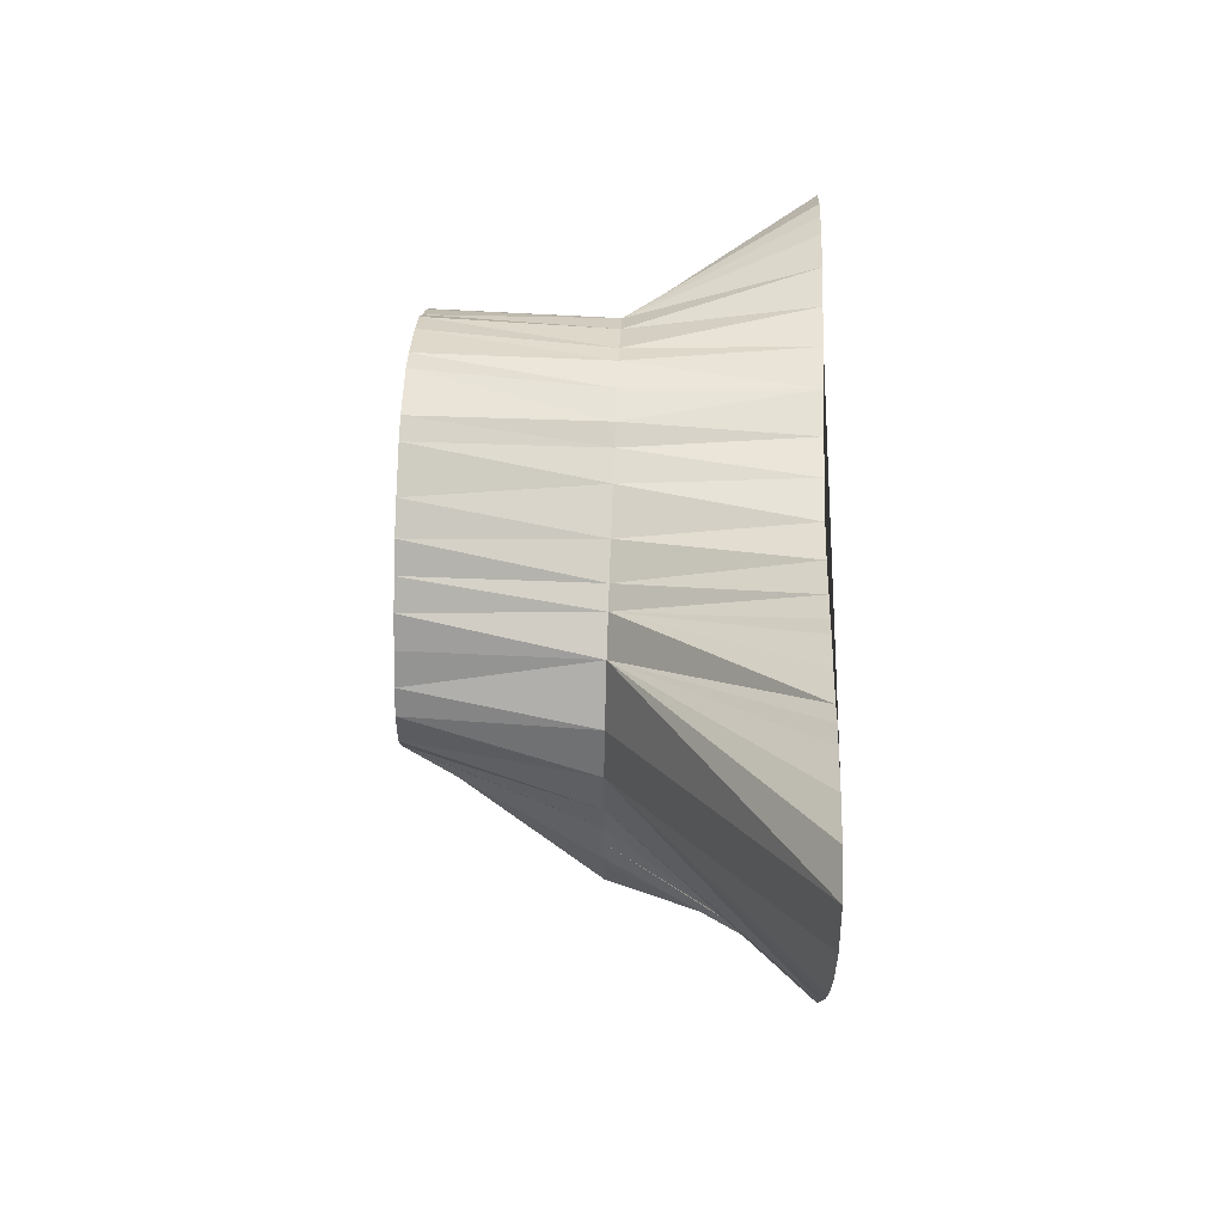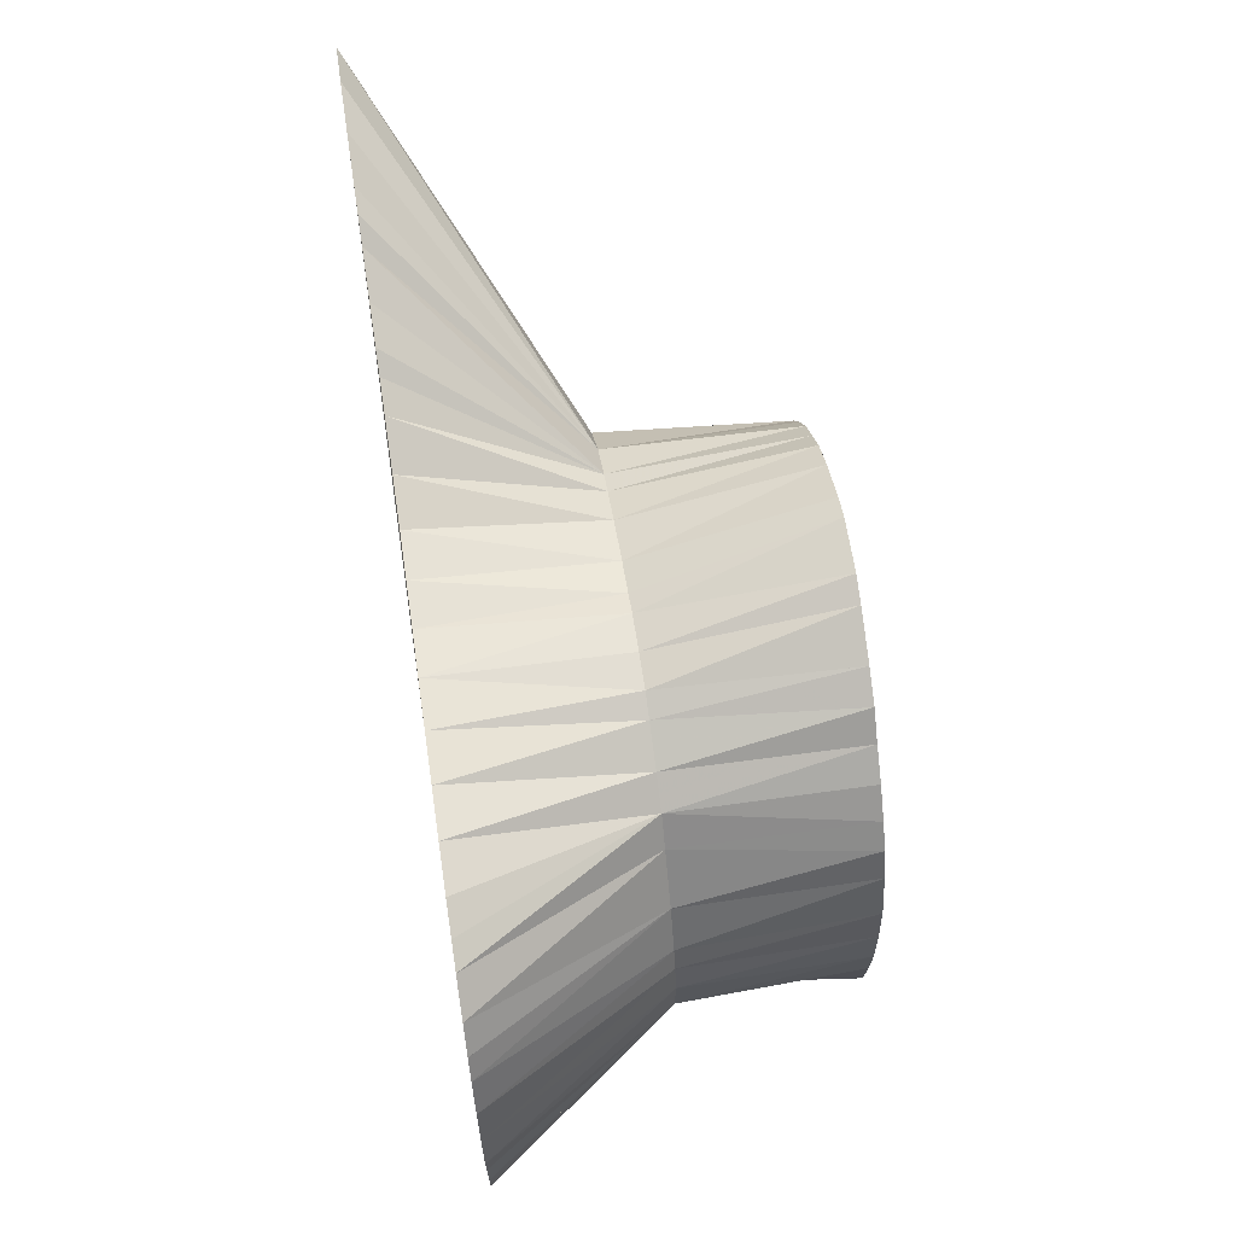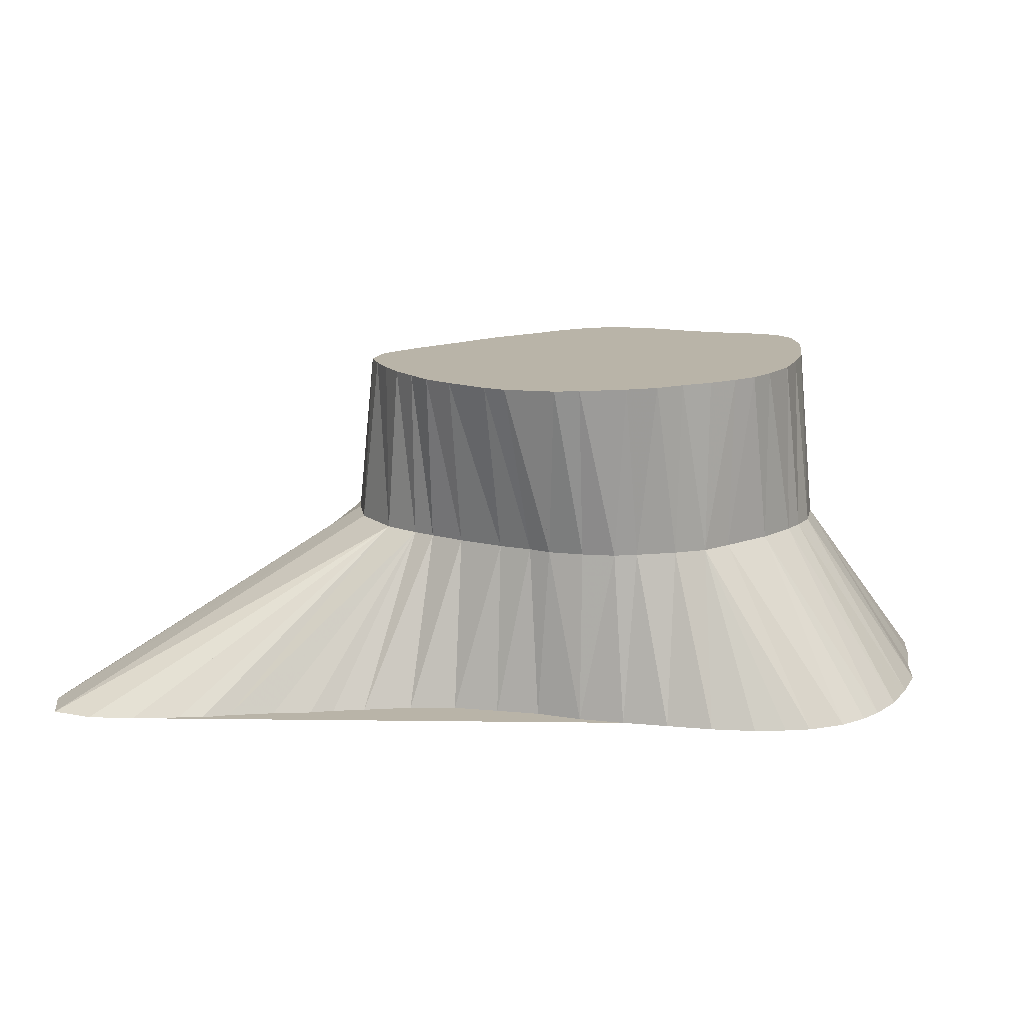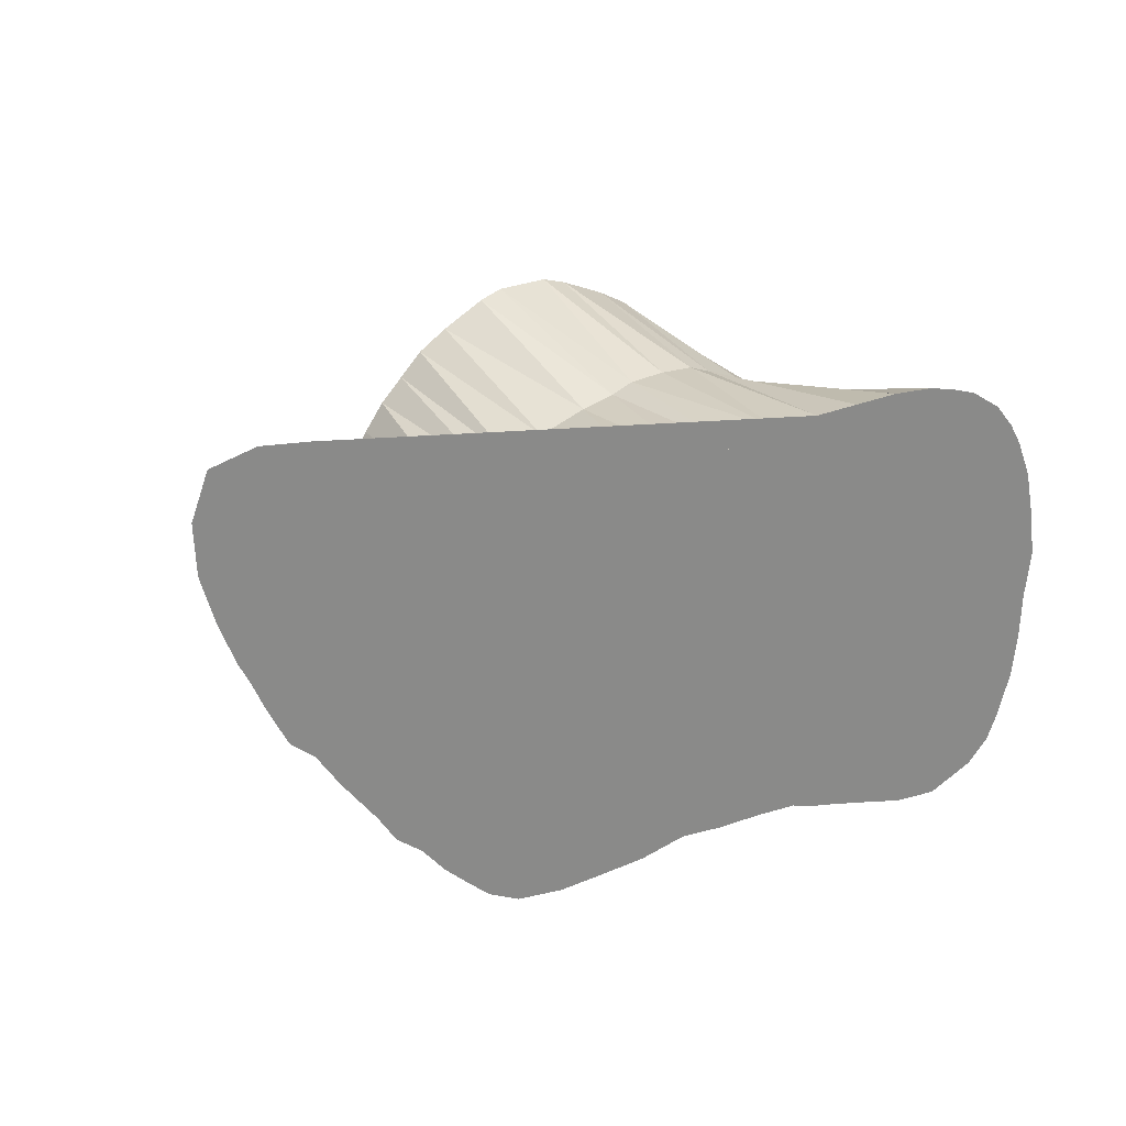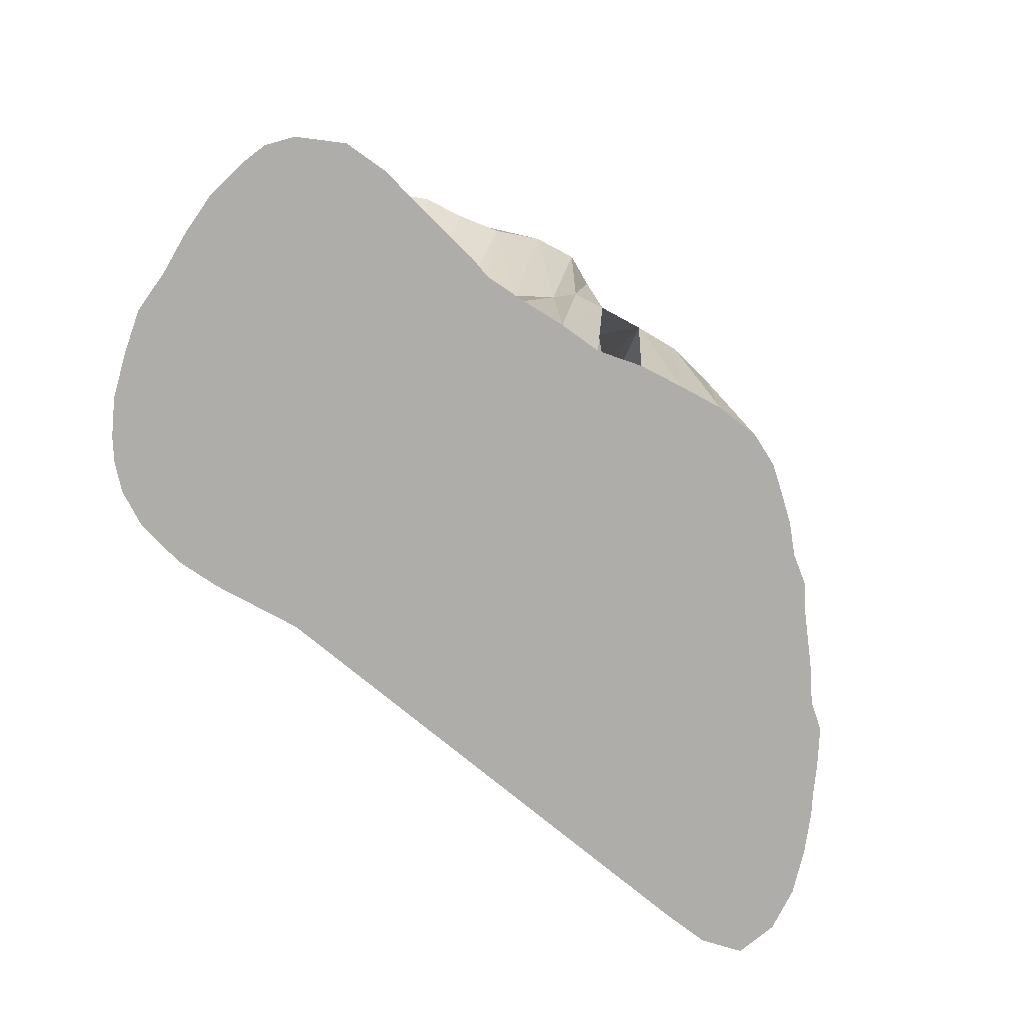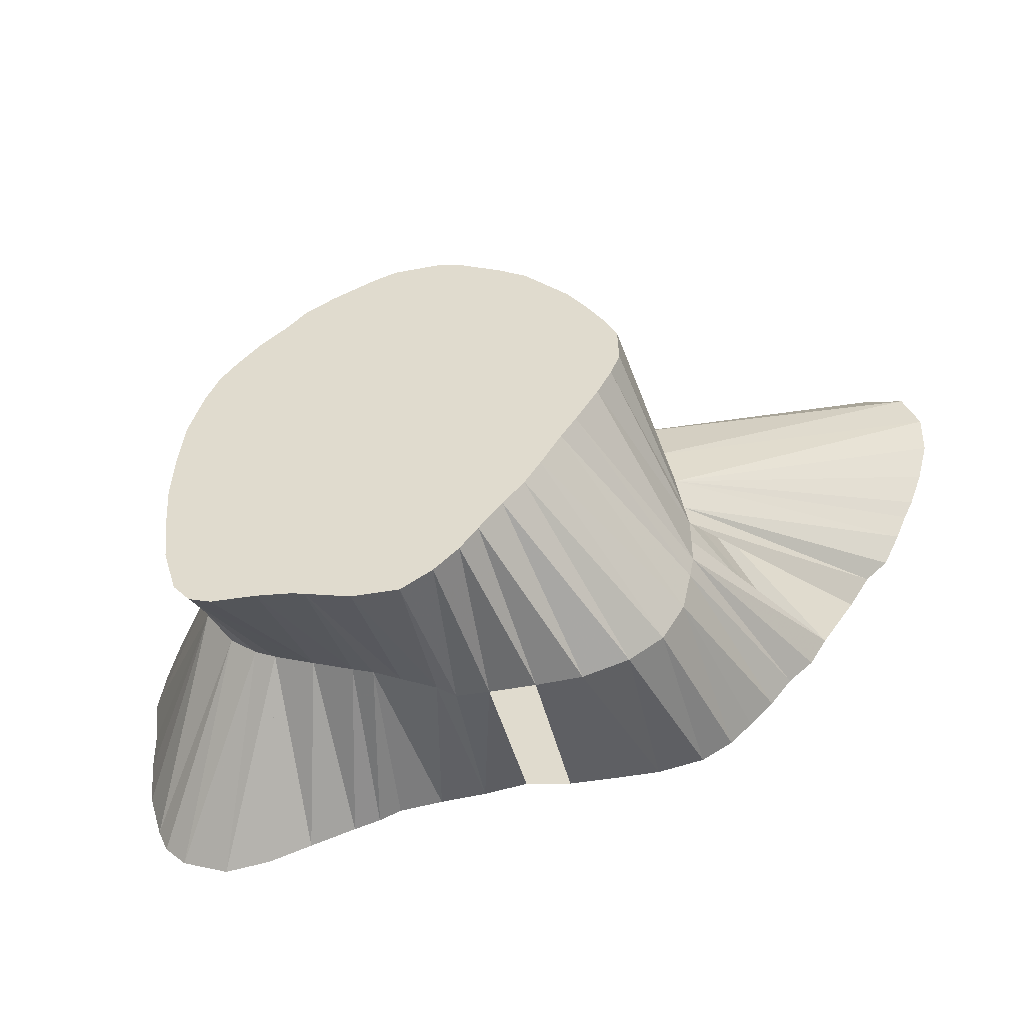
<metadata>
{"format":"obj","ext":"obj","renderer":"f3d","projection":"perspective","resolution":1024,"background":"white","views":[{"elev":55.1,"azim":92.2,"up":"+Y"},{"elev":64.6,"azim":-98.5,"up":"+Y"},{"elev":13.1,"azim":-167.4,"up":"+Z"},{"elev":27.3,"azim":147.1,"up":"+Y"},{"elev":-77.2,"azim":-28.5,"up":"+Z"},{"elev":-46.8,"azim":12.2,"up":"+Y"}]}
</metadata>
<code>
v 402.5 759.4 -95.07
v 445.6 807.5 -145.1
v 408.9 693.1 -45.07
v 406.9 676.4 -145.1
v 397.9 731.9 -95.07
v 419.4 807.5 -145.1
v 400 753.1 -95.07
v 542.5 746.2 -95.07
v 543.8 724.4 -95.07
v 382 795 -145.1
v 365 719.4 -145.1
v 543.8 739.4 -95.07
v 449.4 804.4 -95.07
v 397.7 745 -95.07
v 505 712.5 -45.07
v 406.5 719.9 -95.07
v 469.4 689.4 -95.07
v 535.6 771.2 -95.07
v 471.9 690.8 -145.1
v 408.8 771.2 -95.07
v 414.4 713.8 -95.07
v 368 771.2 -145.1
v 418.5 784.4 -95.07
v 523.8 783.5 -95.07
v 445.6 809.6 -45.07
v 420.6 710.6 -95.07
v 370.6 693.1 -145.1
v 424.4 791.9 -95.07
v 391.2 801.2 -145.1
v 432.5 705.8 -95.07
v 432.5 796.9 -95.07
v 444.4 701.1 -95.07
v 443.1 801.9 -95.07
v 450.6 698.8 -95.07
v 458.8 694.7 -95.07
v 403.2 745 -45.07
v 364.6 731.9 -145.1
v 458.8 805 -95.07
v 533.5 695.6 -95.07
v 468.8 804.5 -95.07
v 509.5 719.4 -45.07
v 475 685.2 -95.07
v 475 802.2 -95.07
v 419.4 680.2 -145.1
v 497.5 795.9 -95.07
v 564.8 717.8 -145.1
v 558.8 710 -145.1
v 484.4 685 -95.07
v 484.4 800.2 -95.07
v 497.5 685 -95.07
v 446.2 688.8 -145.1
v 510.6 685.5 -95.07
v 507.5 791.8 -95.07
v 363 745 -145.1
v 513.8 789 -95.07
v 571.9 723.8 -145.1
v 523.8 689.3 -95.07
v 393.8 674.8 -145.1
v 539.9 706.2 -95.07
v 540.6 758.1 -95.07
v 542.5 718.1 -95.07
v 403.4 719.4 -45.07
v 543.8 731.9 -95.07
v 366.5 706.2 -145.1
v 365 758.1 -145.1
v 372.5 781.9 -145.1
v 406.9 806.2 -145.1
v 373.8 686.2 -145.1
v 380.1 680.1 -145.1
v 376.2 788.1 -145.1
v 398.1 803.8 -145.1
v 487.5 690.9 -45.07
v 432.5 684.2 -145.1
v 432.5 807.5 -145.1
v 440 686.2 -145.1
v 458.8 690 -145.1
v 458.8 807 -145.1
v 523.8 812.8 -145.1
v 471.9 805 -145.1
v 532.3 769.4 -45.07
v 484.4 692.4 -145.1
v 484.4 805 -145.1
v 497.5 690.2 -145.1
v 497.5 805.1 -145.1
v 510.6 690 -145.1
v 510.6 808 -145.1
v 523.8 690 -145.1
v 536.9 692.2 -145.1
v 532.5 815.8 -145.1
v 538.8 818.8 -145.1
v 545.6 697.2 -145.1
v 549.4 821.9 -145.1
v 551.9 703.1 -145.1
v 471.9 679 -45.07
v 561.9 826.5 -145.1
v 568.8 830 -145.1
v 575.6 831.6 -145.1
v 404.6 758.1 -45.07
v 576.9 731.9 -145.1
v 586.4 745 -145.1
v 588.8 835.2 -145.1
v 592.5 754.8 -145.1
v 404.9 706.2 -45.07
v 599 760.6 -145.1
v 601.9 837.2 -145.1
v 604.1 771.2 -145.1
v 607.5 779.4 -145.1
v 610.5 785.6 -145.1
v 614 834.8 -145.1
v 614.6 796.9 -145.1
v 618.2 810 -145.1
v 618.6 823.1 -145.1
v 402.5 731.9 -45.07
v 408.8 771.2 -45.07
v 412.5 779.4 -45.07
v 413.8 687.5 -45.07
v 525.9 745 -45.07
v 417.4 785.6 -45.07
v 420 685.3 -45.07
v 423.8 792.5 -45.07
v 432.5 684.9 -45.07
v 431.1 798.6 -45.07
v 437.5 805 -45.07
v 445.6 683.4 -45.07
v 458.8 679.2 -45.07
v 458.1 815.2 -45.07
v 465 817.5 -45.07
v 471.9 817.5 -45.07
v 480.6 684.4 -45.07
v 479.4 817.5 -45.07
v 485.6 815.5 -45.07
v 492.5 697.5 -45.07
v 497.5 809.4 -45.07
v 499 705.6 -45.07
v 505.6 804.4 -45.07
v 511.9 798.1 -45.07
v 515.2 728.8 -45.07
v 519.5 735 -45.07
v 518.1 791.9 -45.07
v 523.6 784.4 -45.07
v 528.8 776.2 -45.07
v 530 752.5 -45.07
v 532.6 758.8 -45.07
f 2 74 33
f 13 77 2
f 4 44 21
f 4 44 26
f 4 58 21
f 4 58 26
f 6 67 23
f 6 67 28
f 6 74 28
f 6 74 31
f 10 29 20
f 23 29 10
f 10 70 20
f 5 37 11
f 11 64 5
f 11 64 16
f 19 76 17
f 19 76 35
f 19 81 42
f 48 81 19
f 22 65 7
f 1 66 22
f 27 64 5
f 27 64 16
f 27 68 16
f 29 71 20
f 29 71 23
f 29 71 28
f 37 54 5
f 14 54 37
f 21 73 44
f 44 73 26
f 44 73 30
f 46 47 9
f 61 47 46
f 46 47 63
f 46 56 8
f 46 56 9
f 46 56 12
f 46 56 63
f 47 93 59
f 47 93 61
f 51 75 32
f 51 75 34
f 51 76 34
f 14 65 54
f 9 99 56
f 60 99 56
f 56 99 63
f 21 69 58
f 66 70 1
f 20 70 66
f 67 71 23
f 67 71 28
f 16 69 68
f 21 69 68
f 73 75 30
f 32 75 73
f 77 79 38
f 77 79 40
f 78 86 18
f 78 86 24
f 78 86 53
f 78 86 55
f 78 89 24
f 78 89 55
f 79 82 43
f 49 82 79
f 82 84 45
f 82 84 49
f 50 85 83
f 83 85 52
f 84 86 45
f 84 86 53
f 84 86 55
f 85 87 52
f 57 87 85
f 87 88 39
f 87 88 57
f 88 91 39
f 89 90 24
f 89 90 55
f 90 92 24
f 90 92 55
f 91 93 59
f 92 95 24
f 92 95 55
f 24 96 95
f 96 97 18
f 96 97 24
f 97 101 18
f 97 101 24
f 100 102 8
f 12 102 100
f 101 105 18
f 101 105 24
f 102 104 8
f 104 106 8
f 104 106 60
f 105 109 18
f 105 109 24
f 106 107 60
f 107 108 18
f 107 108 60
f 108 110 18
f 108 110 60
f 18 112 109
f 110 111 18
f 110 111 60
f 111 112 18
f 111 112 60
f 22 7 1
f 1 7 98
f 1 20 66
f 70 20 1
f 114 20 1
f 5 14 37
f 54 14 5
f 113 14 5
f 11 16 5
f 5 16 27
f 5 16 62
f 5 16 64
f 5 16 113
f 7 14 36
f 65 14 7
f 8 12 46
f 8 12 56
f 8 12 100
f 102 12 8
f 8 12 117
f 8 12 142
f 8 60 56
f 104 60 8
f 106 60 8
f 142 60 8
f 8 60 143
f 9 61 46
f 9 61 47
f 9 61 137
f 9 61 138
f 9 63 46
f 9 63 47
f 9 63 56
f 9 63 99
f 9 63 117
f 9 63 137
f 9 63 138
f 12 63 46
f 12 63 56
f 12 63 117
f 138 63 12
f 2 33 13
f 13 33 25
f 13 33 123
f 25 38 13
f 13 38 77
f 126 38 13
f 16 21 44
f 16 21 62
f 16 21 68
f 16 21 69
f 16 21 103
f 19 35 17
f 76 35 17
f 125 35 17
f 17 42 19
f 94 42 17
f 17 42 129
f 18 24 78
f 86 24 18
f 18 24 96
f 18 24 97
f 18 24 101
f 18 24 105
f 18 24 109
f 18 24 141
f 80 60 18
f 18 60 107
f 18 60 108
f 18 60 110
f 18 60 111
f 18 60 112
f 18 60 143
f 20 23 10
f 20 23 29
f 71 23 20
f 115 23 20
f 21 26 3
f 21 26 4
f 21 26 44
f 21 26 58
f 21 26 62
f 21 26 73
f 21 26 103
f 23 28 6
f 29 28 23
f 23 28 67
f 23 28 71
f 23 28 118
f 23 28 120
f 24 55 78
f 24 55 86
f 24 55 89
f 24 55 90
f 24 55 92
f 24 55 95
f 24 55 139
f 24 55 140
f 44 30 26
f 26 30 73
f 116 30 26
f 26 30 119
f 6 31 28
f 74 31 28
f 122 31 28
f 30 32 73
f 75 32 30
f 30 32 121
f 31 33 74
f 123 33 31
f 32 34 51
f 32 34 75
f 32 34 124
f 76 35 34
f 34 35 124
f 34 35 125
f 77 40 38
f 79 40 38
f 127 40 38
f 15 57 39
f 39 57 87
f 39 57 88
f 39 59 41
f 91 59 39
f 40 43 79
f 128 43 40
f 130 43 40
f 42 48 19
f 81 48 42
f 42 48 129
f 43 49 79
f 82 49 43
f 131 49 43
f 45 49 82
f 45 49 84
f 45 49 133
f 45 53 84
f 86 53 45
f 135 53 45
f 48 50 72
f 132 50 48
f 50 52 15
f 83 52 50
f 50 52 85
f 132 52 50
f 50 52 134
f 52 57 15
f 52 57 85
f 87 57 52
f 52 57 134
f 53 55 78
f 84 55 53
f 53 55 86
f 53 55 136
f 139 55 53
f 59 61 41
f 59 61 47
f 59 61 93
f 137 61 59
f 3 103 21
f 3 103 26
f 3 116 26
f 3 119 26
f 39 41 15
f 15 134 50
f 15 134 52
f 15 134 57
f 13 123 25
f 33 123 25
f 25 126 13
f 25 126 38
f 36 98 7
f 14 113 36
f 41 137 59
f 61 137 41
f 16 103 62
f 62 103 21
f 26 103 62
f 62 113 5
f 62 113 16
f 72 129 48
f 72 132 48
f 50 132 72
f 18 141 80
f 18 143 80
f 80 143 60
f 94 125 17
f 17 129 94
f 94 129 42
f 98 114 1
f 114 115 20
f 115 118 23
f 116 119 26
f 116 119 30
f 117 138 9
f 117 138 12
f 117 138 63
f 117 142 8
f 117 142 12
f 23 120 118
f 28 120 118
f 30 121 119
f 120 122 28
f 32 124 121
f 122 123 31
f 34 125 124
f 35 125 124
f 126 127 38
f 127 128 40
f 128 130 40
f 128 130 43
f 130 131 43
f 131 133 49
f 132 134 50
f 132 134 52
f 133 135 45
f 135 136 53
f 136 139 53
f 55 139 136
f 137 138 9
f 137 138 61
f 63 138 137
f 139 140 24
f 139 140 55
f 140 141 24
f 8 143 142
f 142 143 60
f 2 44 4
f 4 58 2
f 2 67 6
f 6 74 2
f 10 29 2
f 2 70 10
f 11 37 2
f 2 64 11
f 19 76 2
f 2 81 19
f 2 65 22
f 22 66 2
f 27 64 2
f 2 68 27
f 29 71 2
f 37 54 2
f 2 73 44
f 46 47 2
f 2 56 46
f 47 93 2
f 51 75 2
f 2 76 51
f 54 65 2
f 2 99 56
f 58 69 2
f 66 70 2
f 2 71 67
f 2 69 68
f 2 75 73
f 77 79 2
f 2 86 78
f 78 89 2
f 79 82 2
f 2 83 81
f 82 84 2
f 2 85 83
f 84 86 2
f 2 87 85
f 2 88 87
f 2 91 88
f 89 90 2
f 90 92 2
f 2 93 91
f 92 95 2
f 95 96 2
f 96 97 2
f 97 101 2
f 2 100 99
f 2 102 100
f 101 105 2
f 2 104 102
f 2 106 104
f 105 109 2
f 2 107 106
f 2 108 107
f 2 110 108
f 109 112 2
f 2 111 110
f 2 112 111
f 15 41 3
f 3 134 15
f 25 123 3
f 3 126 25
f 3 98 36
f 36 113 3
f 41 137 3
f 62 103 3
f 3 113 62
f 3 129 72
f 72 132 3
f 80 141 3
f 3 143 80
f 3 125 94
f 94 129 3
f 3 114 98
f 3 115 114
f 3 118 115
f 3 119 116
f 3 138 117
f 117 142 3
f 3 120 118
f 119 121 3
f 3 122 120
f 121 124 3
f 3 123 122
f 124 125 3
f 3 127 126
f 3 128 127
f 3 130 128
f 3 131 130
f 3 133 131
f 132 134 3
f 3 135 133
f 3 136 135
f 3 139 136
f 137 138 3
f 3 140 139
f 3 141 140
f 142 143 3

</code>
